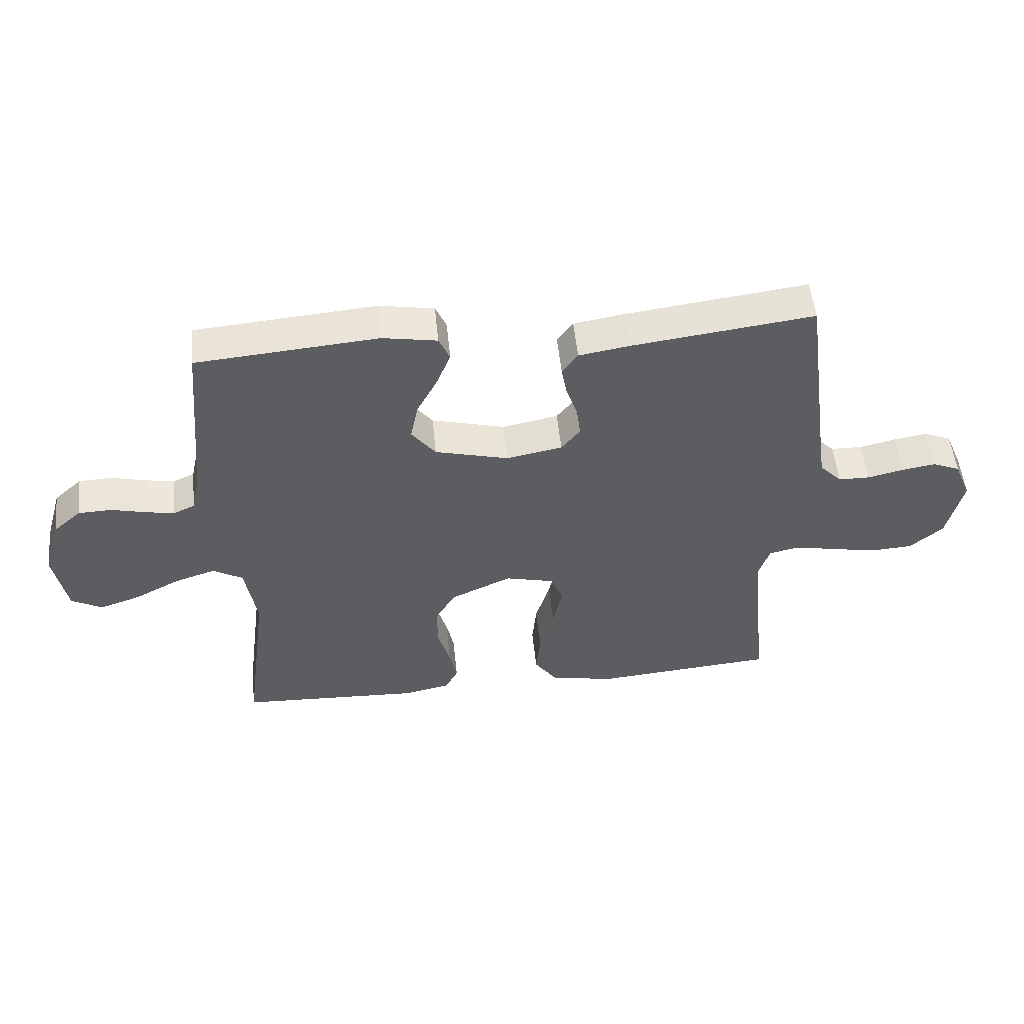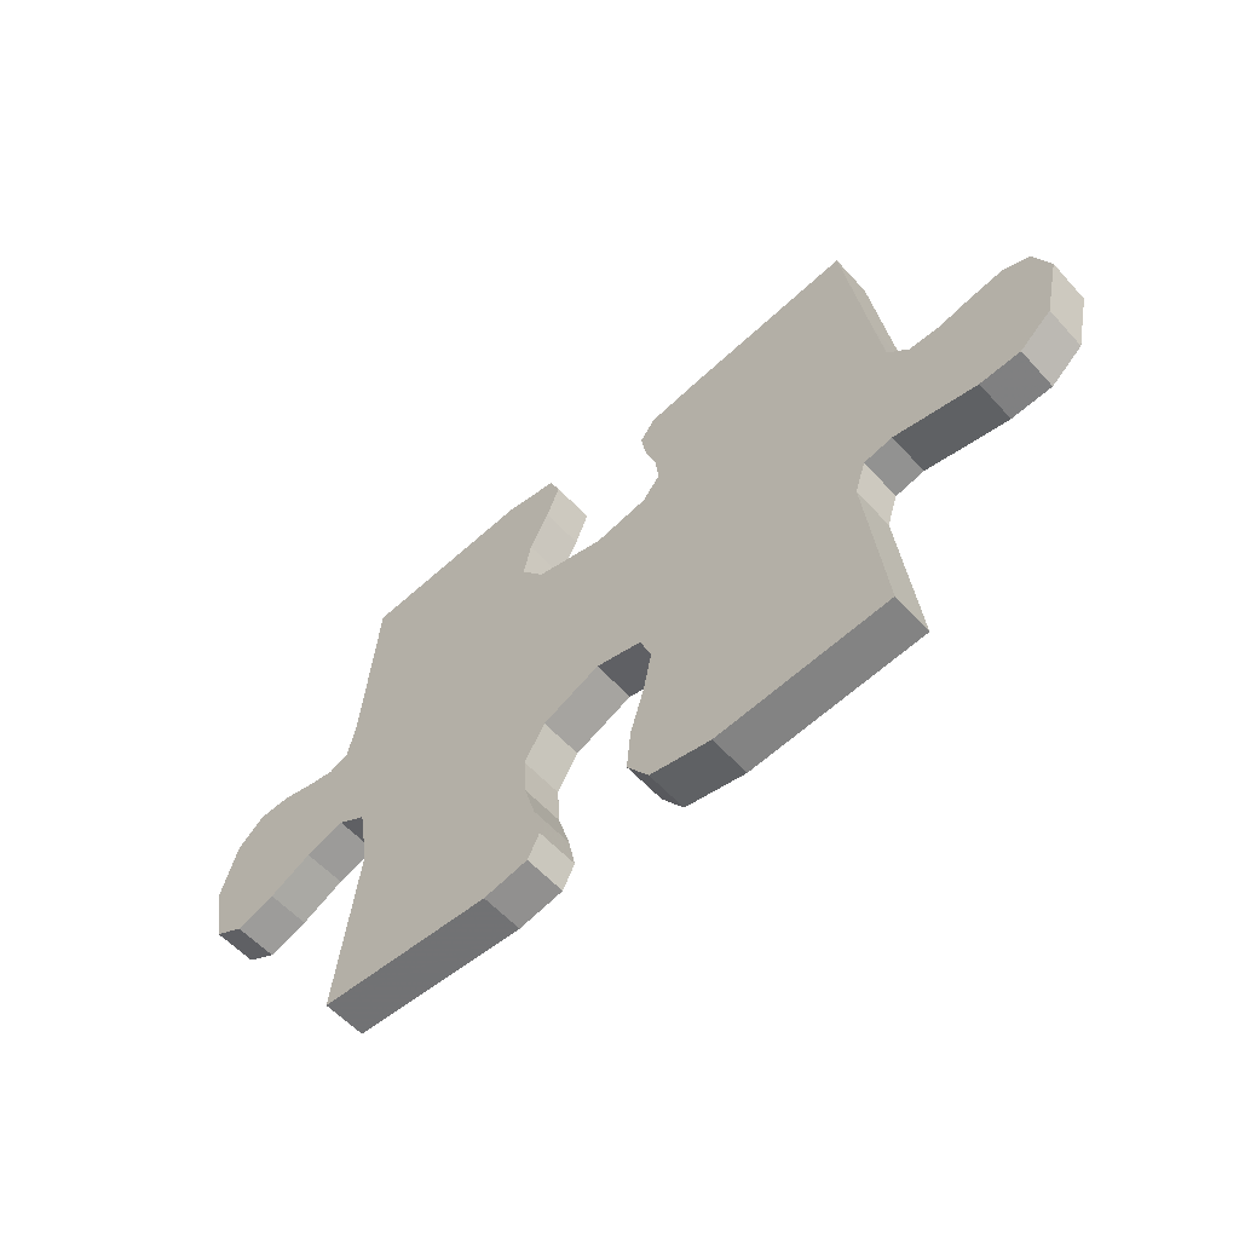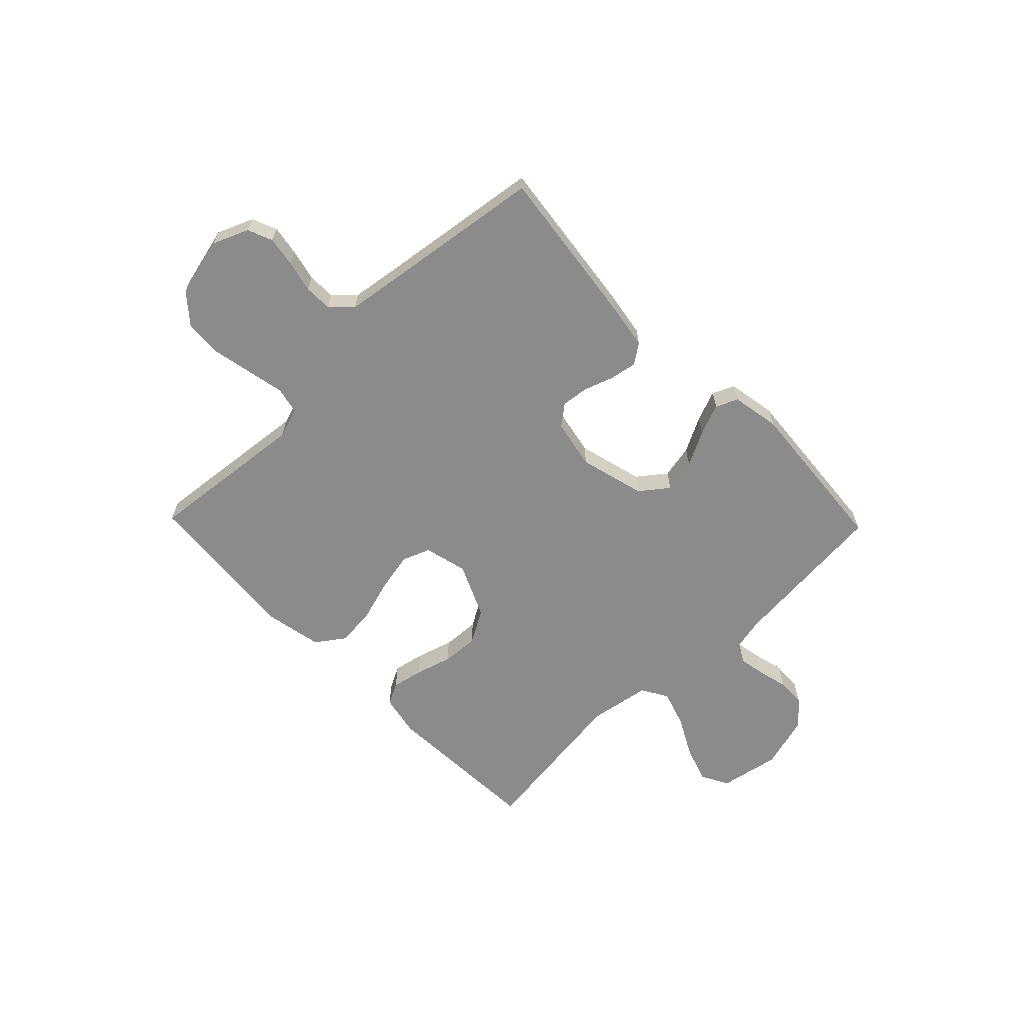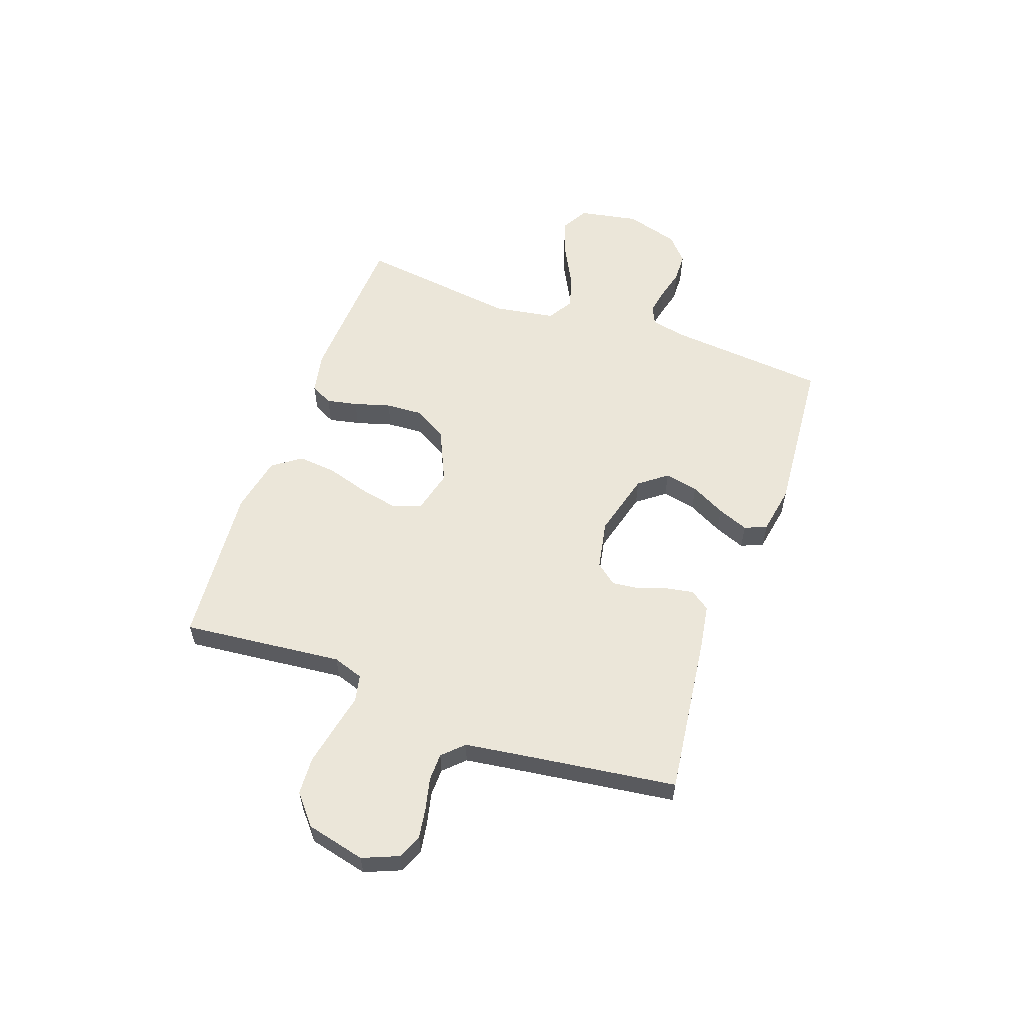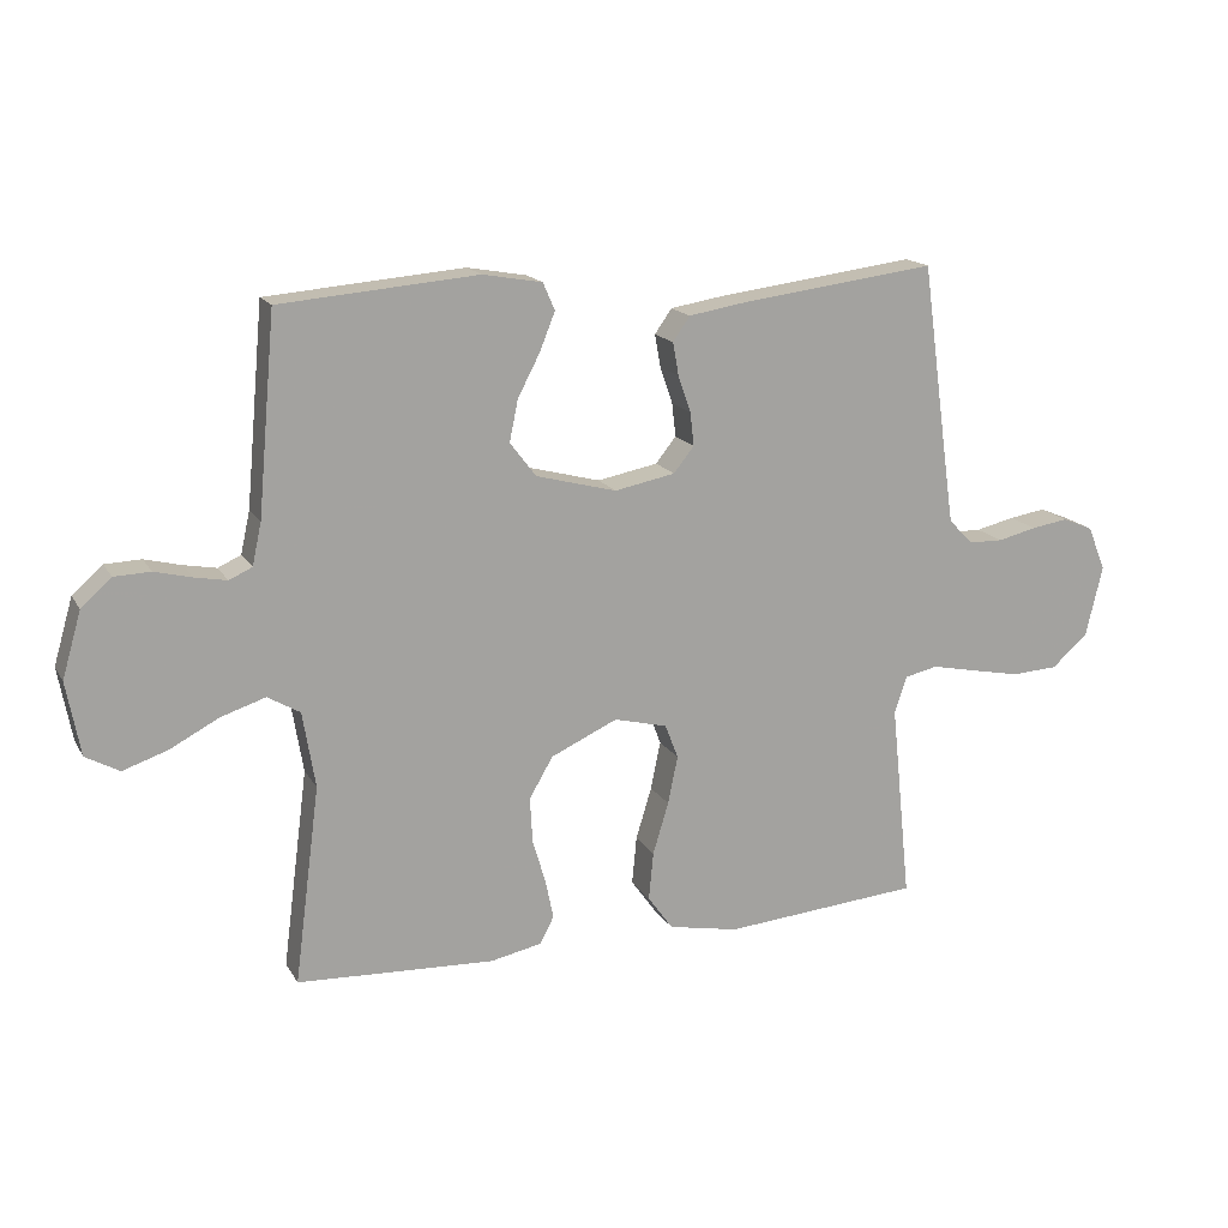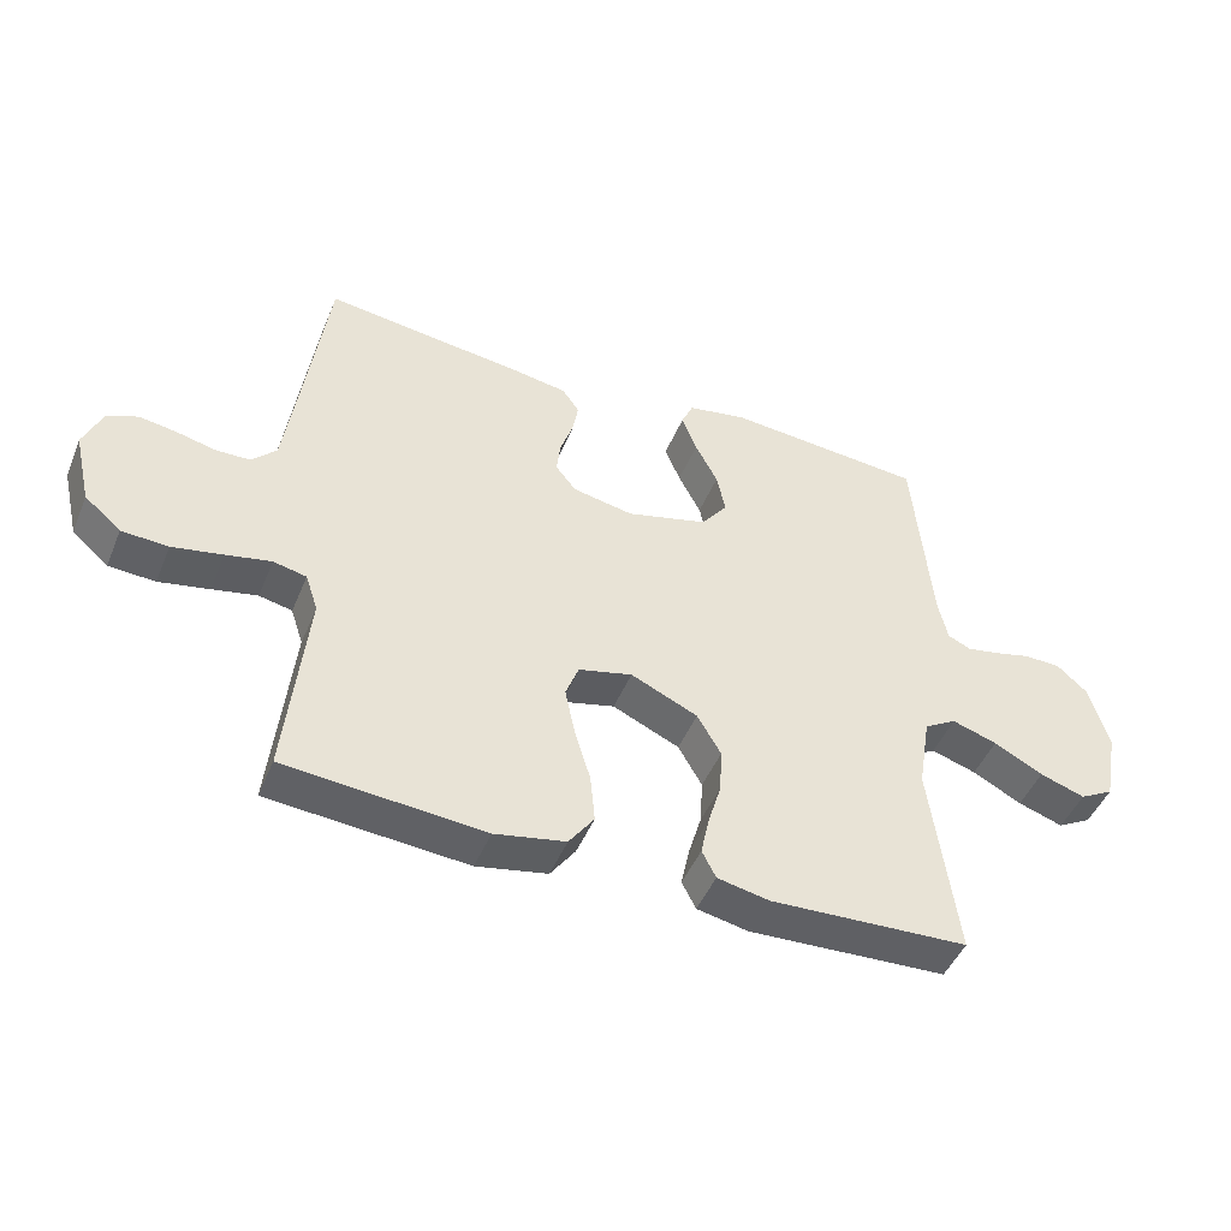
<metadata>
{"format":"obj","ext":"obj","renderer":"f3d","projection":"perspective","resolution":1024,"background":"white","views":[{"elev":52.6,"azim":174.2,"up":"+Z"},{"elev":-57.6,"azim":-138.3,"up":"+Z"},{"elev":-63.8,"azim":-45.9,"up":"+Y"},{"elev":57.4,"azim":-70.3,"up":"+Y"},{"elev":16.3,"azim":158.9,"up":"+Z"},{"elev":-46.6,"azim":-21.8,"up":"+Z"}]}
</metadata>
<code>
v 0.5 0.07 0.5
v 0.527 0.07 0.2
v 0.541 0.07 0.136
v 0.576 0.07 0.12
v 0.625 0.07 0.129
v 0.681 0.07 0.143
v 0.736 0.07 0.141
v 0.782 0.07 0.1
v 0.811 0.07 0
v 0.79 0.07 -0.112
v 0.739 0.07 -0.14
v 0.671 0.07 -0.117
v 0.597 0.07 -0.078
v 0.529 0.07 -0.056
v 0.48 0.07 -0.085
v 0.461 0.07 -0.2
v 0.5 0.07 -0.5
v 0.2 0.07 -0.514
v 0.122 0.07 -0.498
v 0.101 0.07 -0.457
v 0.113 0.07 -0.399
v 0.133 0.07 -0.331
v 0.137 0.07 -0.262
v 0.101 0.07 -0.2
v 0 0.07 -0.154
v -0.081 0.07 -0.174
v -0.101 0.07 -0.226
v -0.086 0.07 -0.299
v -0.062 0.07 -0.378
v -0.055 0.07 -0.451
v -0.093 0.07 -0.504
v -0.2 0.07 -0.525
v -0.5 0.07 -0.5
v -0.469 0.07 -0.2
v -0.488 0.07 -0.143
v -0.538 0.07 -0.132
v -0.606 0.07 -0.146
v -0.682 0.07 -0.161
v -0.752 0.07 -0.157
v -0.807 0.07 -0.11
v -0.833 0.07 0
v -0.805 0.07 0.067
v -0.759 0.07 0.086
v -0.703 0.07 0.077
v -0.644 0.07 0.063
v -0.592 0.07 0.064
v -0.555 0.07 0.102
v -0.541 0.07 0.2
v -0.5 0.07 0.5
v -0.2 0.07 0.462
v -0.115 0.07 0.448
v -0.089 0.07 0.411
v -0.098 0.07 0.361
v -0.117 0.07 0.306
v -0.123 0.07 0.255
v -0.092 0.07 0.216
v 0 0.07 0.198
v 0.122 0.07 0.23
v 0.162 0.07 0.282
v 0.149 0.07 0.345
v 0.115 0.07 0.41
v 0.092 0.07 0.468
v 0.11 0.07 0.509
v 0.2 0.07 0.525
v 0.5 0 0.5
v 0.527 0 0.2
v 0.541 0 0.136
v 0.576 0 0.12
v 0.625 0 0.129
v 0.681 0 0.143
v 0.736 0 0.141
v 0.782 0 0.1
v 0.811 0 0
v 0.79 0 -0.112
v 0.739 0 -0.14
v 0.671 0 -0.117
v 0.597 0 -0.078
v 0.529 0 -0.056
v 0.48 0 -0.085
v 0.461 0 -0.2
v 0.5 0 -0.5
v 0.2 0 -0.514
v 0.122 0 -0.498
v 0.101 0 -0.457
v 0.113 0 -0.399
v 0.133 0 -0.331
v 0.137 0 -0.262
v 0.101 0 -0.2
v 0 0 -0.154
v -0.081 0 -0.174
v -0.101 0 -0.226
v -0.086 0 -0.299
v -0.062 0 -0.378
v -0.055 0 -0.451
v -0.093 0 -0.504
v -0.2 0 -0.525
v -0.5 0 -0.5
v -0.469 0 -0.2
v -0.488 0 -0.143
v -0.538 0 -0.132
v -0.606 0 -0.146
v -0.682 0 -0.161
v -0.752 0 -0.157
v -0.807 0 -0.11
v -0.833 0 0
v -0.805 0 0.067
v -0.759 0 0.086
v -0.703 0 0.077
v -0.644 0 0.063
v -0.592 0 0.064
v -0.555 0 0.102
v -0.541 0 0.2
v -0.5 0 0.5
v -0.2 0 0.462
v -0.115 0 0.448
v -0.089 0 0.411
v -0.098 0 0.361
v -0.117 0 0.306
v -0.123 0 0.255
v -0.092 0 0.216
v 0 0 0.198
v 0.122 0 0.23
v 0.162 0 0.282
v 0.149 0 0.345
v 0.115 0 0.41
v 0.092 0 0.468
v 0.11 0 0.509
v 0.2 0 0.525
f 63 64 1 2
f 60 61 62 63
f 60 63 2 3
f 59 60 3
f 58 59 3 4
f 57 58 4
f 51 52 53 54
f 51 54 55
f 48 49 50 51
f 47 48 51 55
f 46 47 55 56
f 42 43 44 45
f 40 41 42 45
f 40 45 46
f 36 37 38 39
f 36 39 40 46
f 31 32 33 34
f 31 34 35
f 28 29 30 31
f 27 28 31 35
f 26 27 35 36
f 19 20 21 22
f 17 18 19 22
f 16 17 22 23
f 15 16 23 24
f 10 11 12 13
f 10 13 14
f 9 10 14
f 8 9 14
f 5 6 7 8
f 4 5 8 14
f 57 4 14 15
f 25 26 36 46
f 25 46 56 57
f 15 24 25 57
f 66 65 128 127
f 127 126 125 124
f 67 66 127 124
f 67 124 123
f 68 67 123 122
f 68 122 121
f 118 117 116 115
f 119 118 115
f 115 114 113 112
f 119 115 112 111
f 120 119 111 110
f 109 108 107 106
f 109 106 105 104
f 110 109 104
f 103 102 101 100
f 110 104 103 100
f 98 97 96 95
f 99 98 95
f 95 94 93 92
f 99 95 92 91
f 100 99 91 90
f 86 85 84 83
f 86 83 82 81
f 87 86 81 80
f 88 87 80 79
f 77 76 75 74
f 78 77 74
f 78 74 73
f 78 73 72
f 72 71 70 69
f 78 72 69 68
f 79 78 68 121
f 110 100 90 89
f 121 120 110 89
f 121 89 88 79
f 1 65 66 2
f 2 66 67 3
f 3 67 68 4
f 4 68 69 5
f 5 69 70 6
f 6 70 71 7
f 7 71 72 8
f 8 72 73 9
f 9 73 74 10
f 10 74 75 11
f 11 75 76 12
f 12 76 77 13
f 13 77 78 14
f 14 78 79 15
f 15 79 80 16
f 16 80 81 17
f 17 81 82 18
f 18 82 83 19
f 19 83 84 20
f 20 84 85 21
f 21 85 86 22
f 22 86 87 23
f 23 87 88 24
f 24 88 89 25
f 25 89 90 26
f 26 90 91 27
f 27 91 92 28
f 28 92 93 29
f 29 93 94 30
f 30 94 95 31
f 31 95 96 32
f 32 96 97 33
f 33 97 98 34
f 34 98 99 35
f 35 99 100 36
f 36 100 101 37
f 37 101 102 38
f 38 102 103 39
f 39 103 104 40
f 40 104 105 41
f 41 105 106 42
f 42 106 107 43
f 43 107 108 44
f 44 108 109 45
f 45 109 110 46
f 46 110 111 47
f 47 111 112 48
f 48 112 113 49
f 49 113 114 50
f 50 114 115 51
f 51 115 116 52
f 52 116 117 53
f 53 117 118 54
f 54 118 119 55
f 55 119 120 56
f 56 120 121 57
f 57 121 122 58
f 58 122 123 59
f 59 123 124 60
f 60 124 125 61
f 61 125 126 62
f 62 126 127 63
f 63 127 128 64
f 64 128 65 1

</code>
